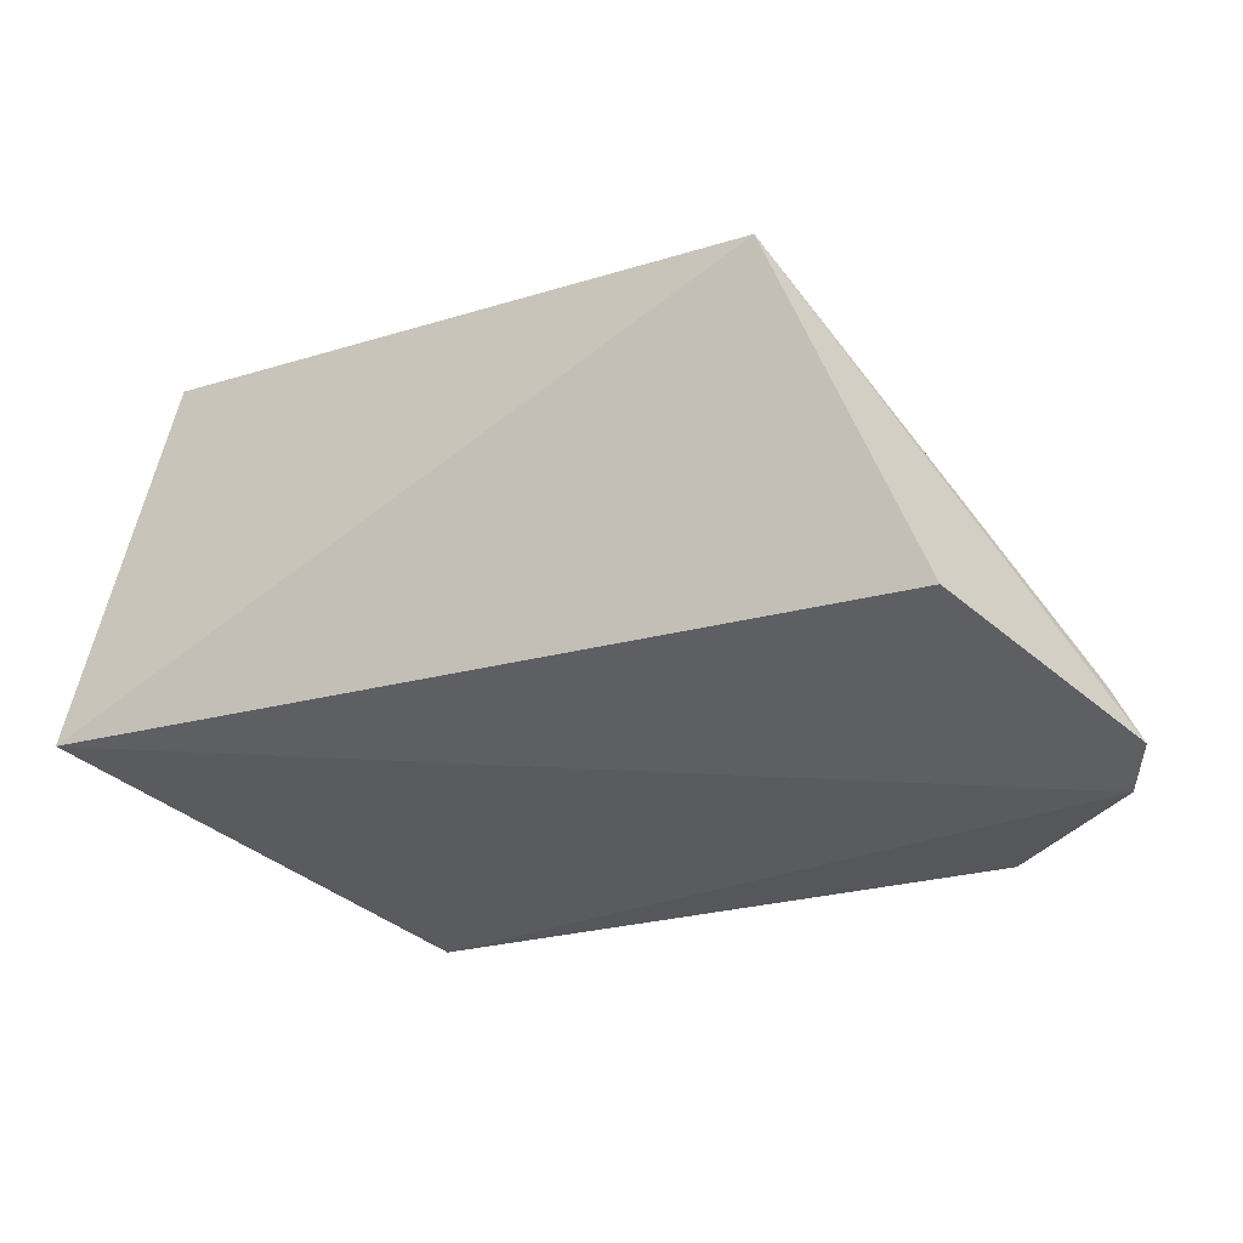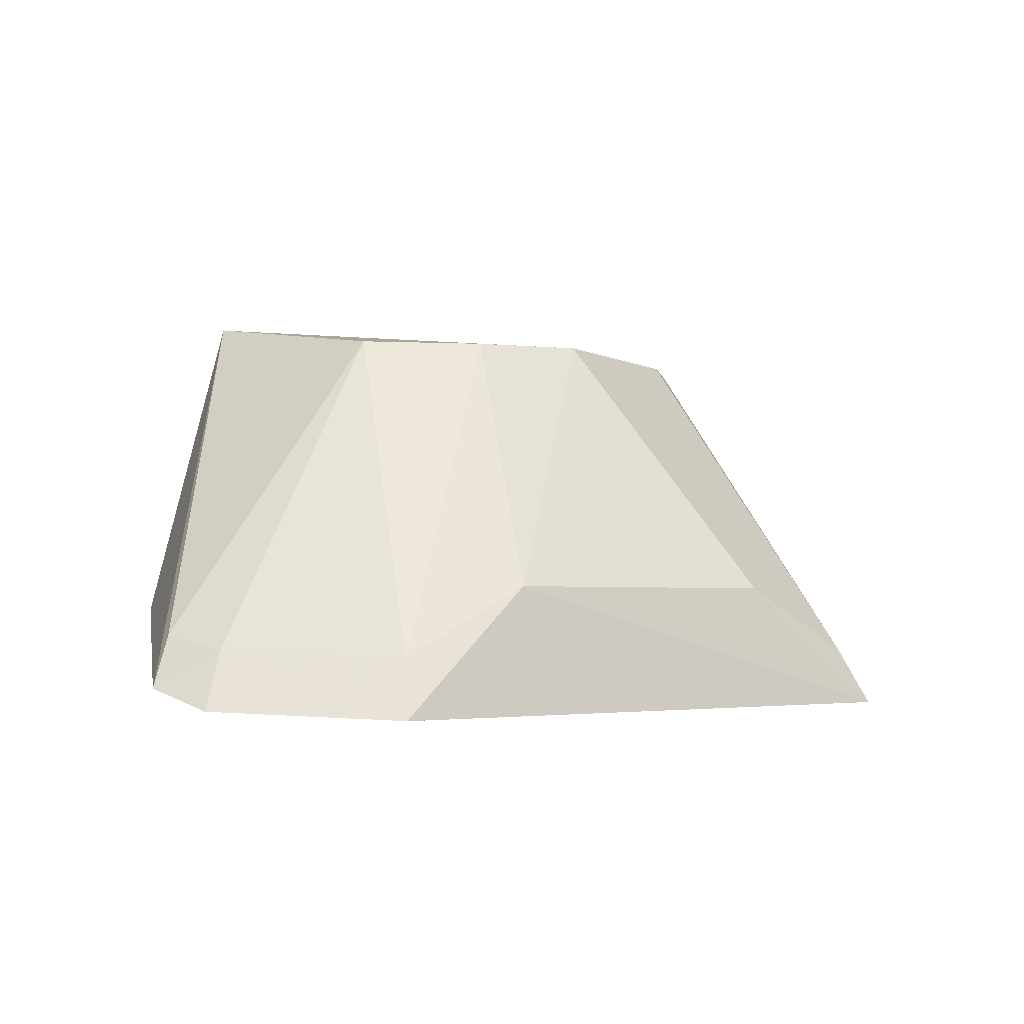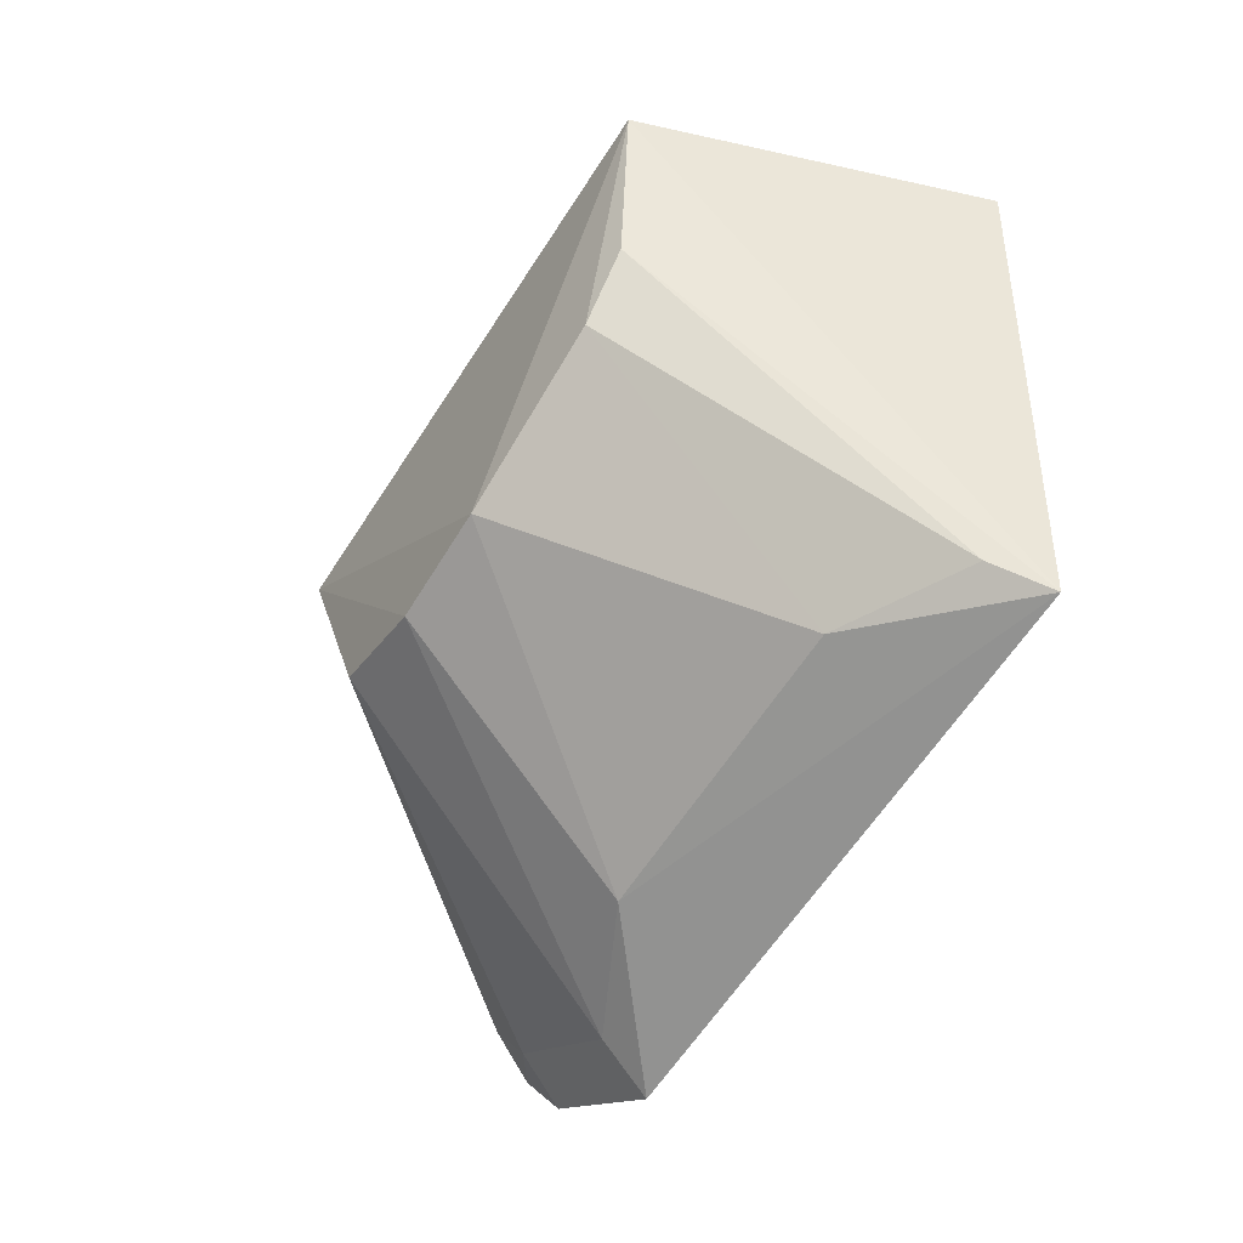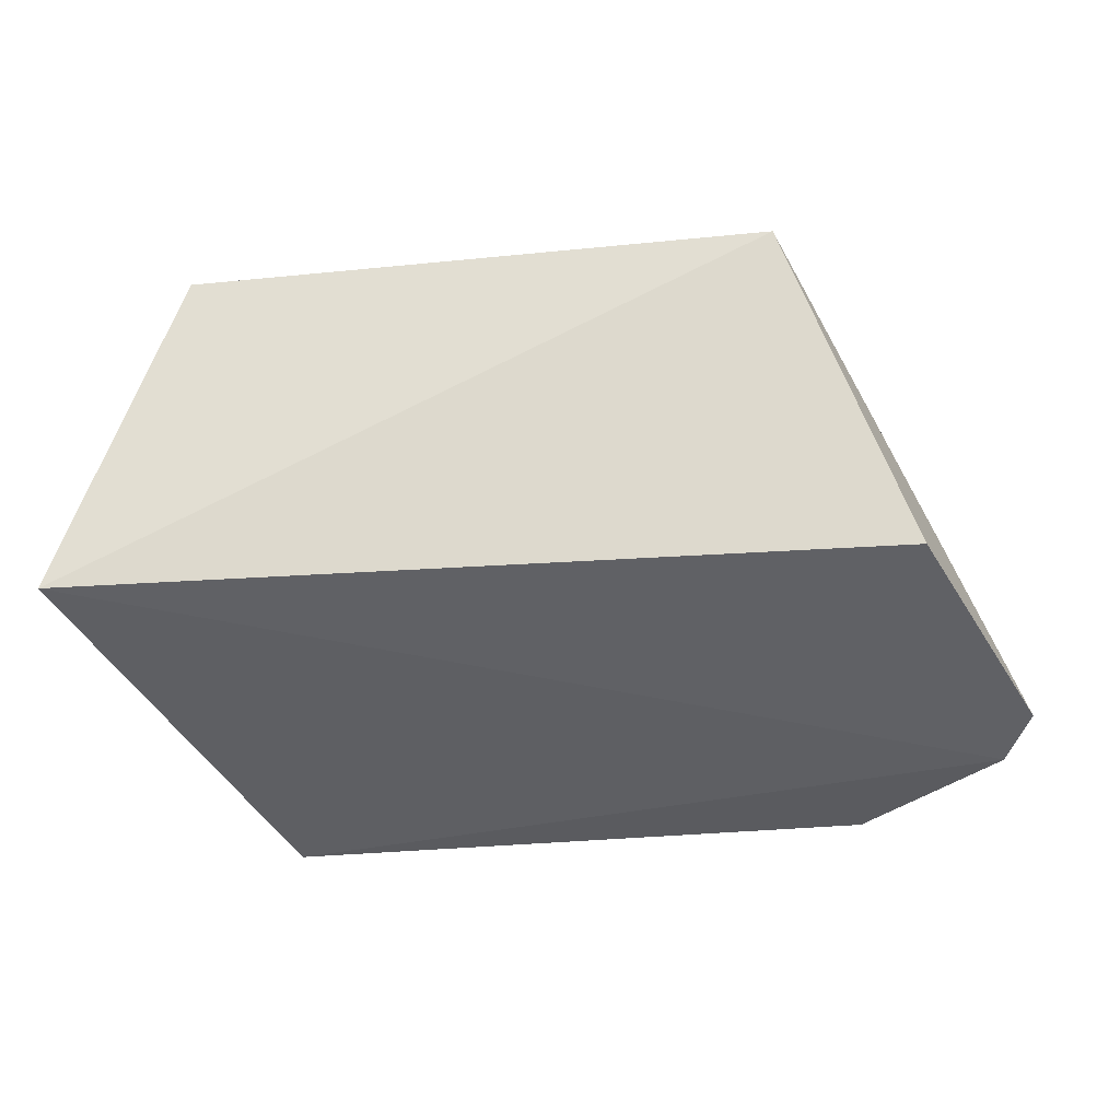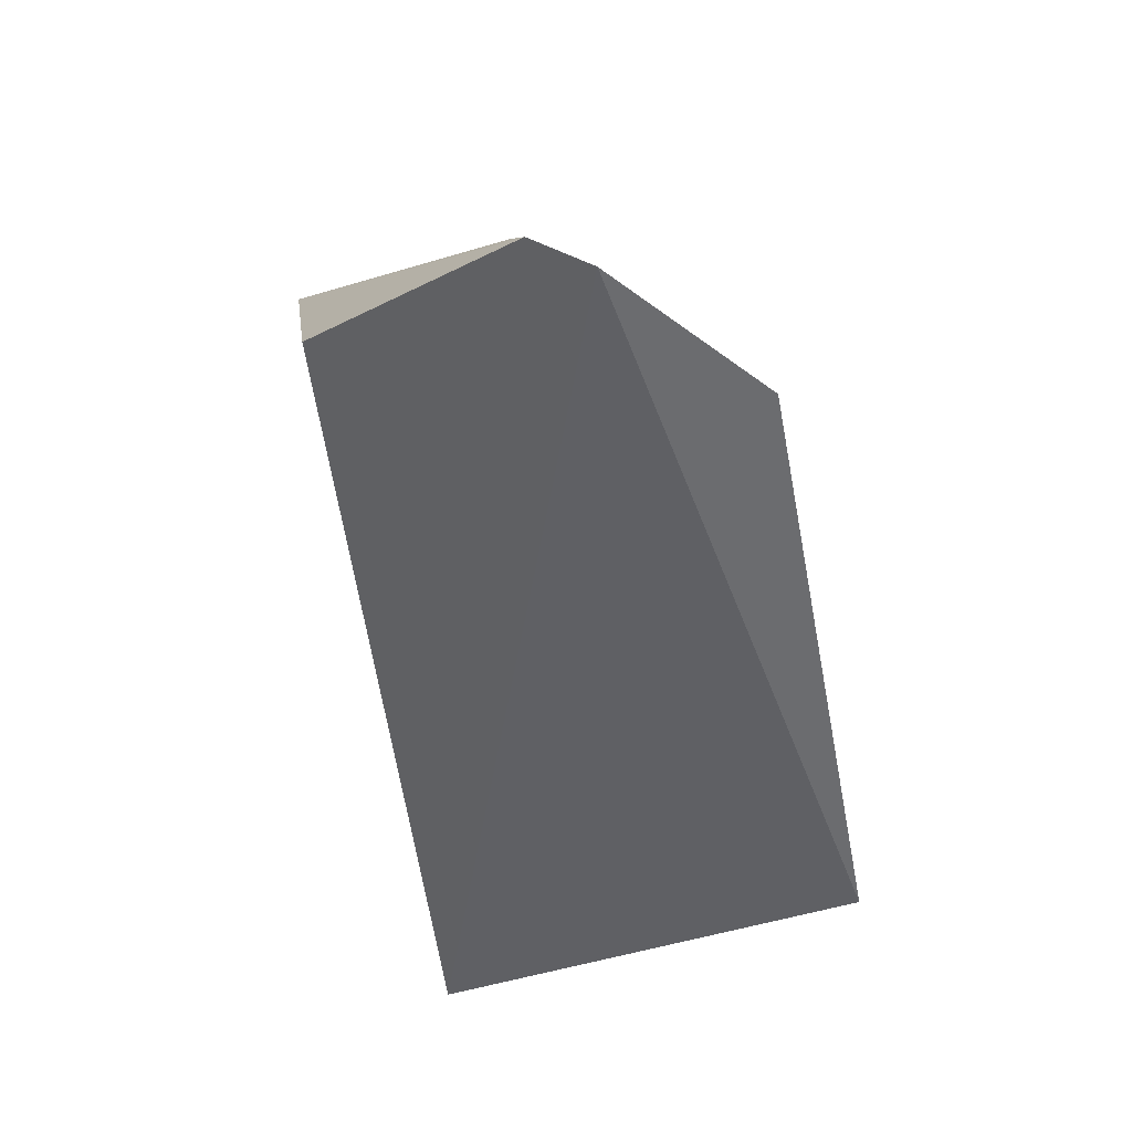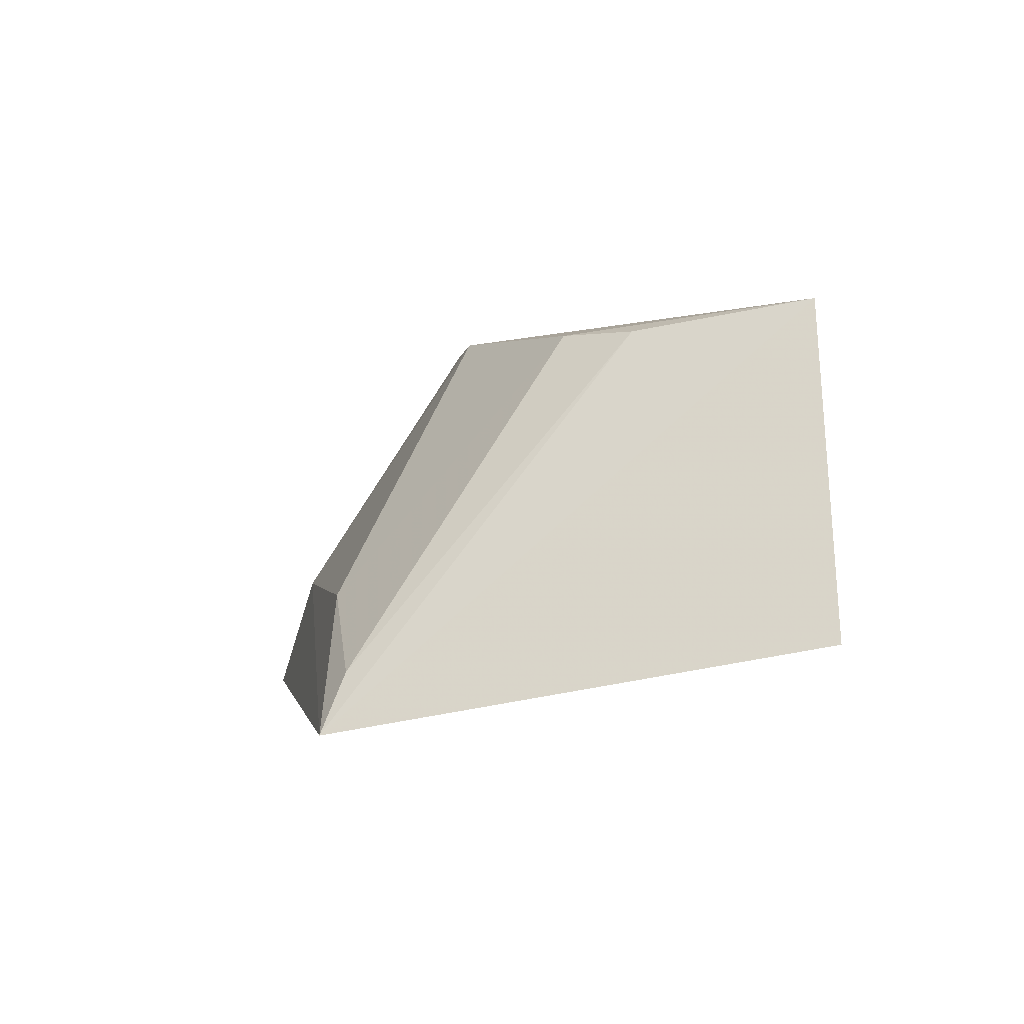
<metadata>
{"format":"obj","ext":"obj","renderer":"f3d","projection":"perspective","resolution":1024,"background":"white","views":[{"elev":-24.4,"azim":-153.8,"up":"+Z"},{"elev":-2.2,"azim":-35.2,"up":"+Z"},{"elev":-61.9,"azim":57.7,"up":"+Y"},{"elev":-30.2,"azim":-172.1,"up":"+Z"},{"elev":-54.3,"azim":-78.9,"up":"+Z"},{"elev":-0.3,"azim":80.1,"up":"+Z"}]}
</metadata>
<code>
v 0.06009 -0.1027 0.1348
v 0.08858 -0.01147 0.1525
v 0.06444 -0.008209 0.2175
v -0.04993 -0.008649 0.2186
v -0.09337 -0.06657 0.1409
v 0.006436 -0.06644 0.2126
v -0.08785 -0.07745 0.1369
v -0.07375 -0.02247 0.1553
v 0.0414 -0.05272 0.2116
v -0.05938 -0.1028 0.1354
v -0.03964 -0.05385 0.2121
v 0.05627 -0.09746 0.1462
v -0.01745 -0.06517 0.2121
v -0.08853 -0.06284 0.1508
v -0.08285 -0.07359 0.148
v 0.03183 -0.09712 0.1598
v 0.05272 -0.0414 0.2116
v -0.0561 -0.09718 0.1468
v -0.02945 -0.09772 0.1603
f 1 2 3
f 3 2 4
f 6 3 4
f 7 2 1
f 8 5 4
f 8 4 2
f 8 7 5
f 8 2 7
f 9 3 6
f 10 7 1
f 13 6 4
f 13 4 11
f 14 11 4
f 14 4 5
f 15 7 10
f 15 11 14
f 15 14 5
f 15 5 7
f 16 12 9
f 16 9 6
f 16 1 12
f 17 12 1
f 17 1 3
f 17 3 9
f 17 9 12
f 18 13 11
f 18 15 10
f 18 11 15
f 19 10 1
f 19 1 16
f 19 18 10
f 19 13 18
f 19 16 6
f 19 6 13

</code>
